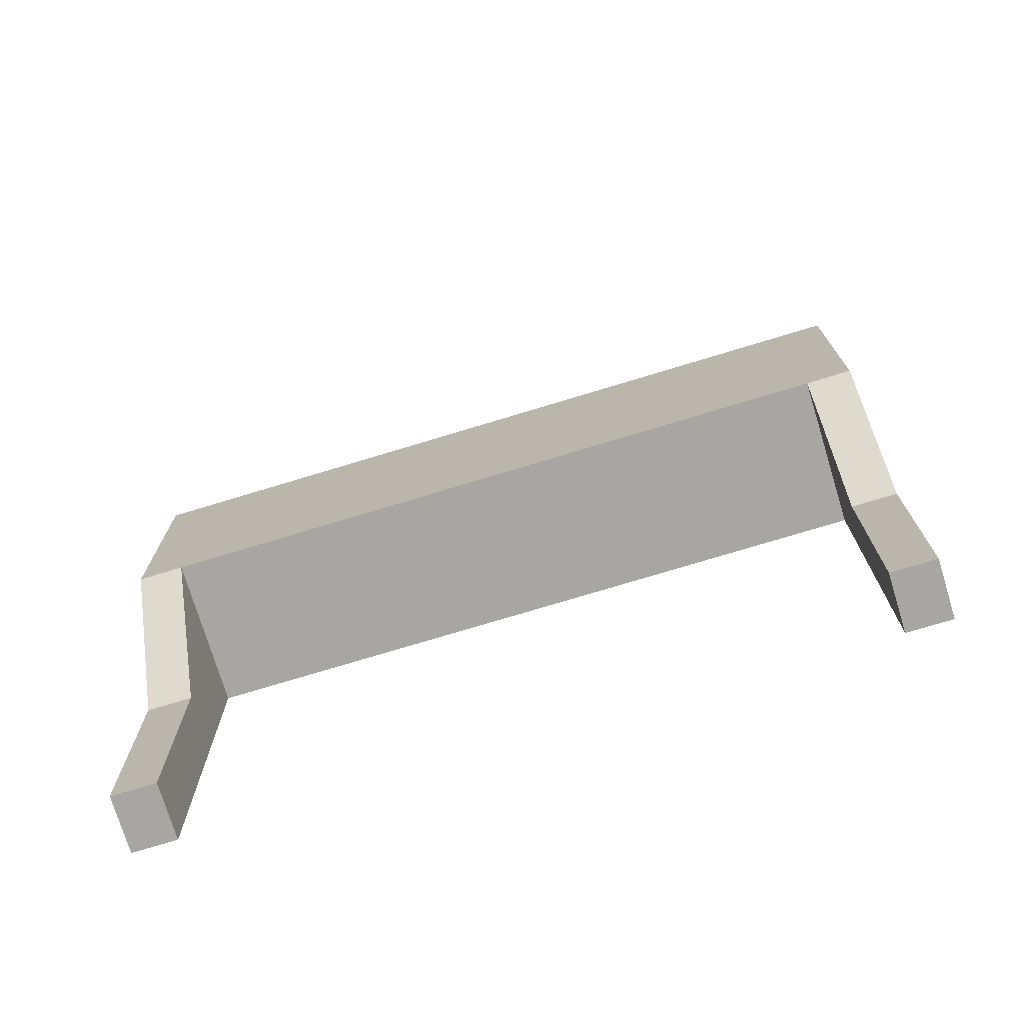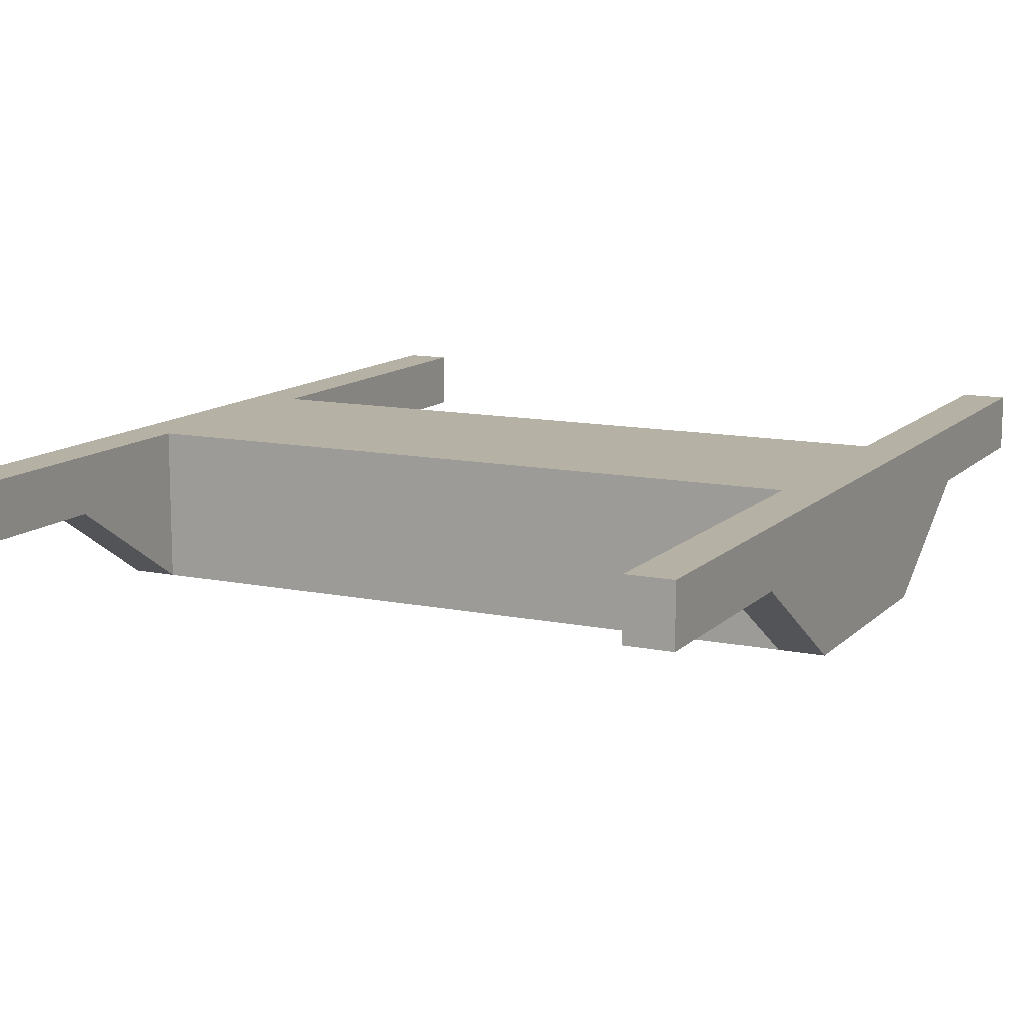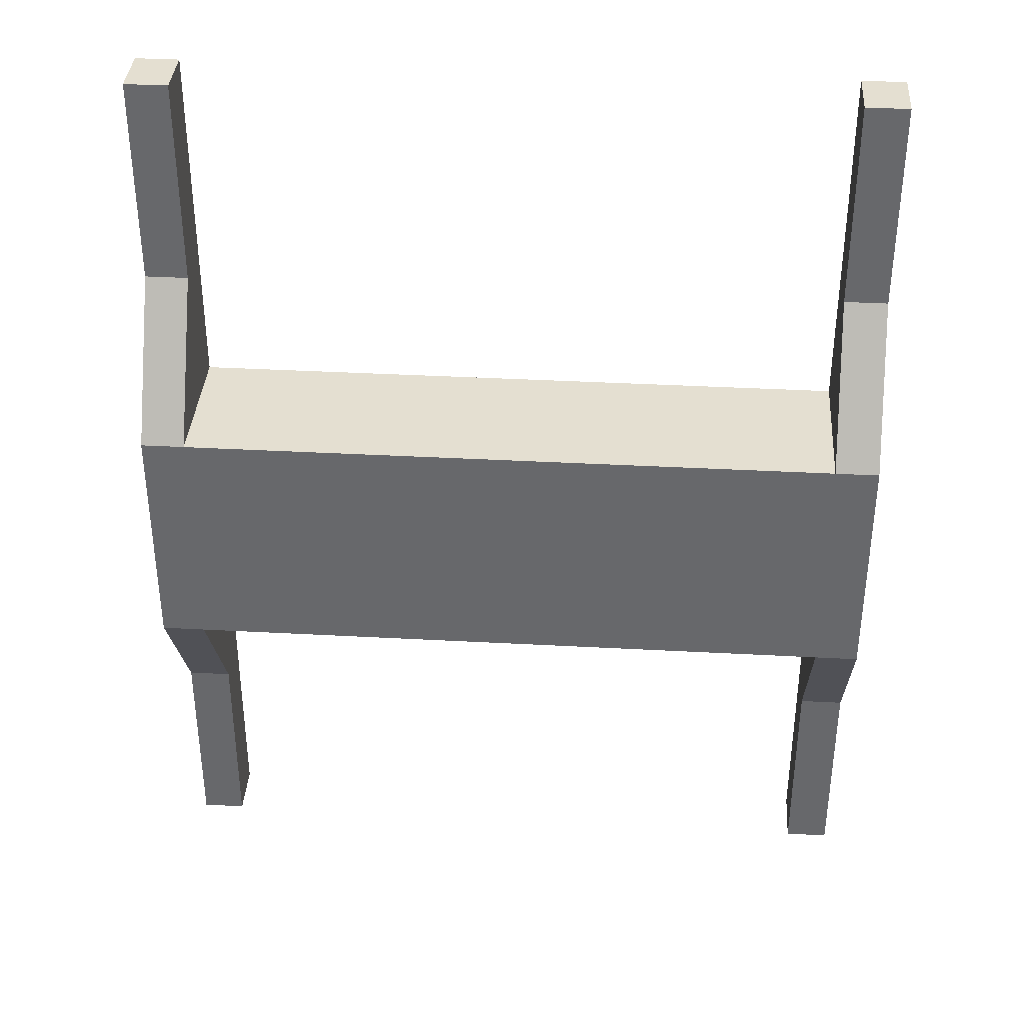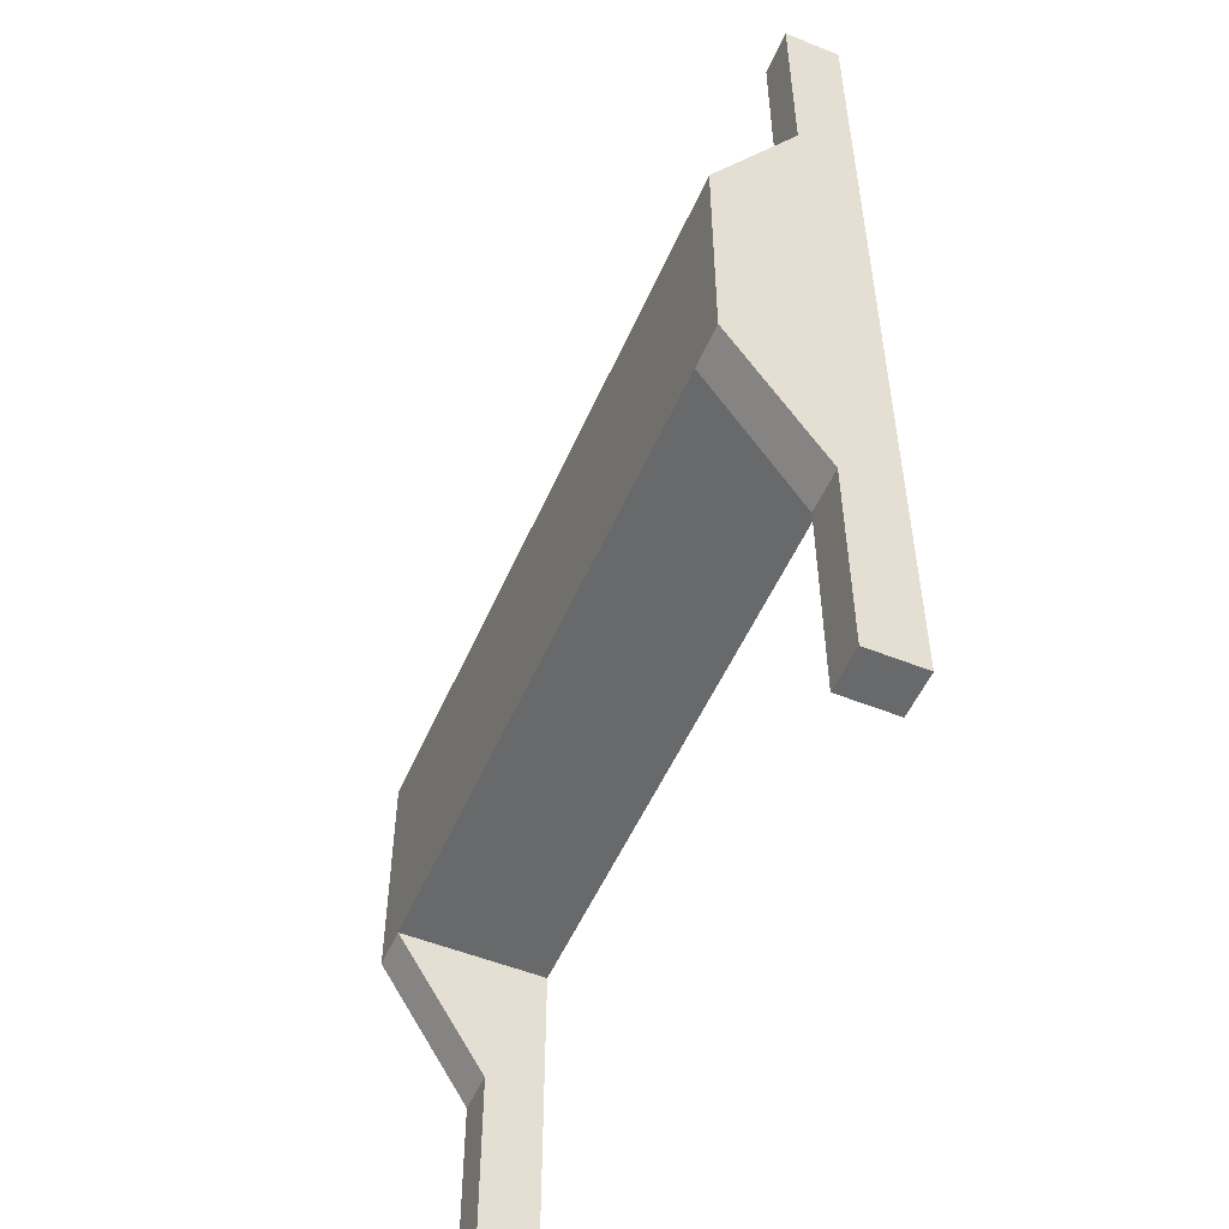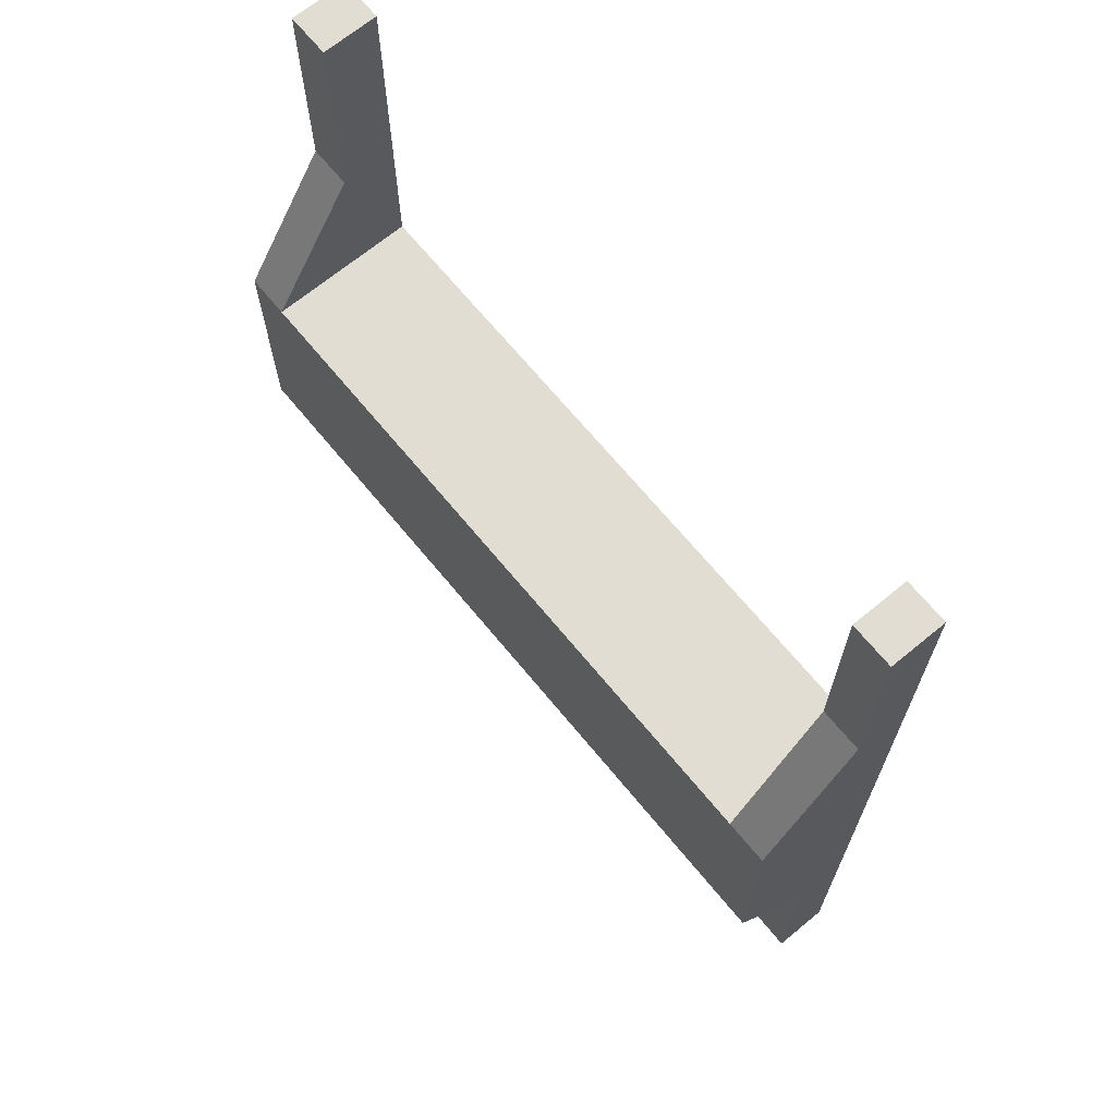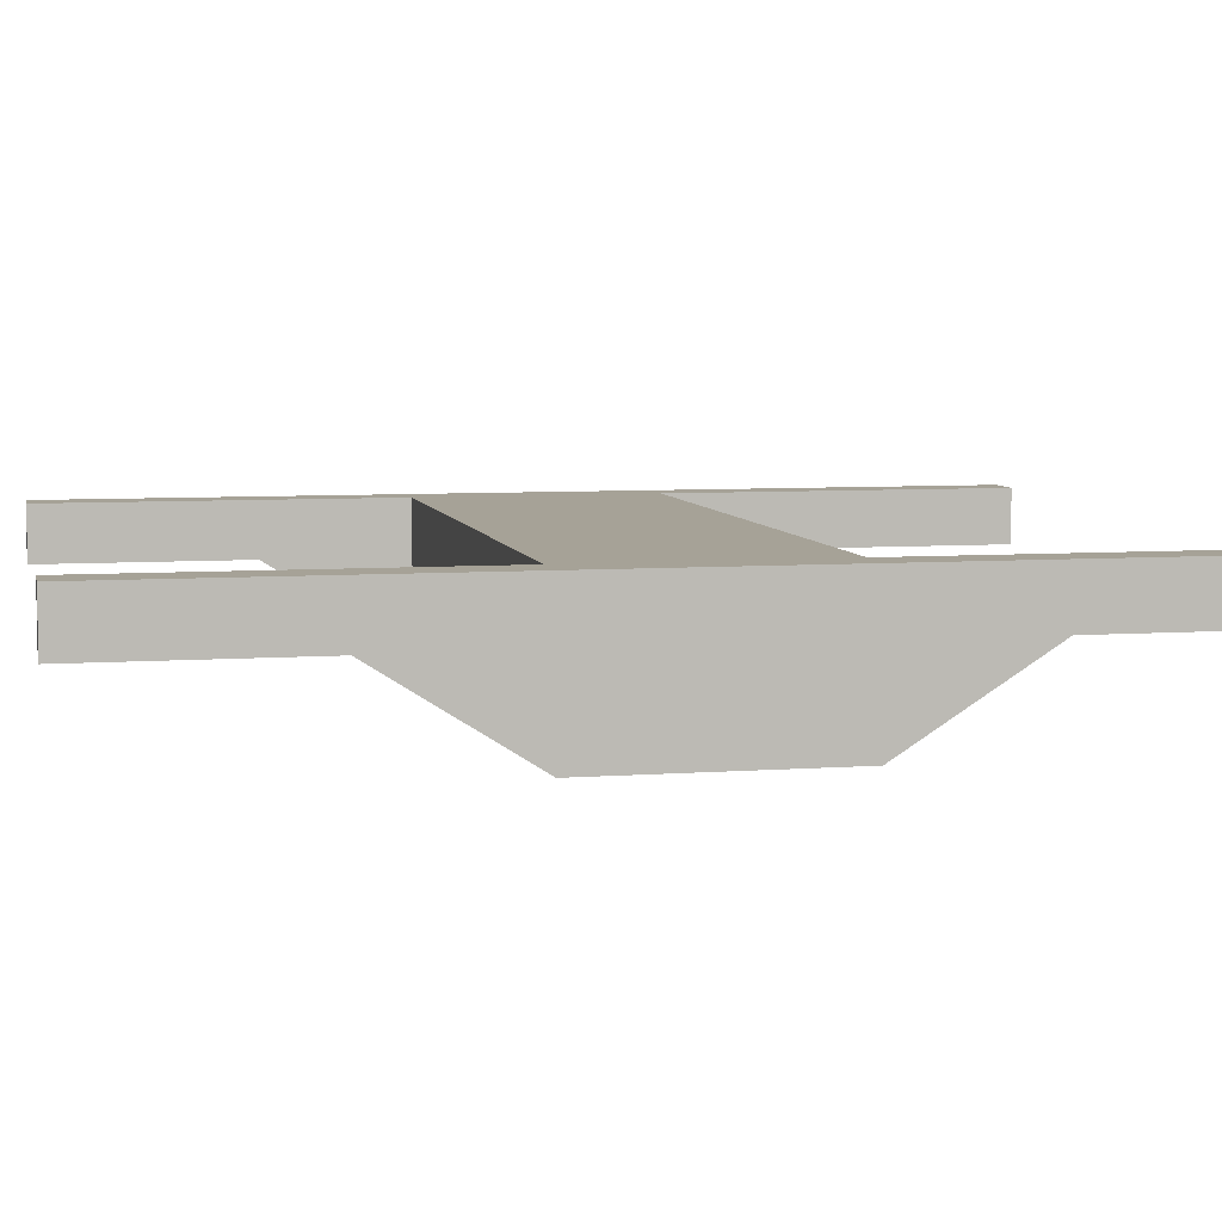
<metadata>
{"format":"obj","ext":"obj","renderer":"f3d","projection":"perspective","resolution":1024,"background":"white","views":[{"elev":-74.5,"azim":16.9,"up":"+Z"},{"elev":12.0,"azim":26.2,"up":"+Y"},{"elev":37.1,"azim":4.0,"up":"+Z"},{"elev":-52.9,"azim":66.7,"up":"+Z"},{"elev":68.5,"azim":50.5,"up":"+Z"},{"elev":6.6,"azim":77.7,"up":"+Y"}]}
</metadata>
<code>
g train_wagon_oil_wheel_front_B
v -0.9478 -0.1429 0.6749
v -0.9478 -1.812e-05 1.215
v -0.9478 -0.1429 1.215
v -0.9478 -1.812e-05 0.6749
v -0.9478 -0.3756 0.3078
v -0.9478 -1.812e-05 0.3078
v -0.9478 -0.3756 -0.3078
v -0.9478 -1.812e-05 -0.3078
v -0.9478 -0.1429 -0.6749
v -0.9478 -1.812e-05 -0.6749
v -0.9478 -0.1429 -1.215
v -0.9478 -1.812e-05 -1.215
v -0.837 -1.812e-05 -0.3078
v -0.837 -0.1429 -0.6749
v -0.837 -0.3756 -0.3078
v -0.837 -1.812e-05 -0.6749
v -0.837 -0.1429 -1.215
v -0.837 -1.812e-05 -1.215
v -0.837 -1.812e-05 0.6749
v -0.837 -1.812e-05 0.3078
v -0.837 -0.3756 0.3078
v -0.837 -0.1429 0.6749
v -0.837 -1.812e-05 1.215
v -0.837 -0.1429 1.215
v -0.837 -1.812e-05 0.3078
v -0.837 -1.812e-05 -0.3078
v 0.837 -1.812e-05 -0.3078
v 0.837 -1.812e-05 0.3078
v -0.9478 -1.812e-05 -1.215
v -0.837 -1.812e-05 -1.215
v -0.837 -1.812e-05 -0.6749
v -0.9478 -1.812e-05 -0.6749
v -0.837 -1.812e-05 -0.3078
v -0.9478 -1.812e-05 -0.3078
v -0.837 -1.812e-05 0.3078
v -0.9478 -1.812e-05 0.3078
v -0.837 -1.812e-05 0.6749
v -0.9478 -1.812e-05 0.6749
v -0.837 -1.812e-05 1.215
v -0.9478 -1.812e-05 1.215
v -0.9478 -1.812e-05 1.215
v -0.837 -1.812e-05 1.215
v -0.837 -0.1429 1.215
v -0.9478 -0.1429 1.215
v -0.9478 -0.1429 0.6749
v -0.837 -0.1429 0.6749
v -0.837 -0.3756 0.3078
v -0.9478 -0.3756 0.3078
v -0.9478 -0.1429 -1.215
v -0.837 -0.1429 -1.215
v -0.837 -1.812e-05 -1.215
v -0.9478 -1.812e-05 -1.215
v -0.9478 -0.1429 1.215
v -0.837 -0.1429 1.215
v -0.837 -0.1429 0.6749
v -0.9478 -0.1429 0.6749
v -0.9478 -0.1429 -0.6749
v -0.837 -0.1429 -0.6749
v -0.837 -0.1429 -1.215
v -0.9478 -0.1429 -1.215
v -0.9478 -0.3756 -0.3078
v -0.837 -0.3756 -0.3078
v -0.837 -0.1429 -0.6749
v -0.9478 -0.1429 -0.6749
v 0.837 -1.812e-05 -0.3078
v -0.837 -1.812e-05 -0.3078
v -0.837 -0.3756 -0.3078
v 0.837 -0.3756 -0.3078
v -0.9478 -0.3756 0.3078
v -0.837 -0.3756 0.3078
v -0.837 -0.3756 -0.3078
v -0.9478 -0.3756 -0.3078
v 0.9478 -0.1429 0.6749
v 0.9478 -0.1429 1.215
v 0.9478 -1.812e-05 1.215
v 0.9478 -1.812e-05 0.6749
v 0.9478 -0.3756 0.3078
v 0.9478 -1.812e-05 0.3078
v 0.9478 -0.3756 -0.3078
v 0.9478 -1.812e-05 -0.3078
v 0.9478 -0.1429 -0.6749
v 0.9478 -1.812e-05 -0.6749
v 0.9478 -0.1429 -1.215
v 0.9478 -1.812e-05 -1.215
v 0.837 -1.812e-05 -0.3078
v 0.837 -0.3756 -0.3078
v 0.837 -0.1429 -0.6749
v 0.837 -1.812e-05 -0.6749
v 0.837 -0.1429 -1.215
v 0.837 -1.812e-05 -1.215
v 0.837 -1.812e-05 0.6749
v 0.837 -0.3756 0.3078
v 0.837 -1.812e-05 0.3078
v 0.837 -0.1429 0.6749
v 0.837 -1.812e-05 1.215
v 0.837 -0.1429 1.215
v -0.837 -0.3756 -0.3078
v -0.837 -0.3756 0.3078
v 0.837 -0.3756 0.3078
v 0.837 -0.3756 -0.3078
v 0.9478 -1.812e-05 -1.215
v 0.837 -1.812e-05 -0.6749
v 0.837 -1.812e-05 -1.215
v 0.9478 -1.812e-05 -0.6749
v 0.837 -1.812e-05 -0.3078
v 0.9478 -1.812e-05 -0.3078
v 0.837 -1.812e-05 0.3078
v 0.9478 -1.812e-05 0.3078
v 0.837 -1.812e-05 0.6749
v 0.9478 -1.812e-05 0.6749
v 0.837 -1.812e-05 1.215
v 0.9478 -1.812e-05 1.215
v 0.9478 -1.812e-05 1.215
v 0.9478 -0.1429 1.215
v 0.837 -0.1429 1.215
v 0.837 -1.812e-05 1.215
v 0.9478 -0.1429 0.6749
v 0.9478 -0.3756 0.3078
v 0.837 -0.3756 0.3078
v 0.837 -0.1429 0.6749
v 0.9478 -0.1429 -1.215
v 0.9478 -1.812e-05 -1.215
v 0.837 -1.812e-05 -1.215
v 0.837 -0.1429 -1.215
v 0.9478 -0.1429 1.215
v 0.9478 -0.1429 0.6749
v 0.837 -0.1429 0.6749
v 0.837 -0.1429 1.215
v 0.9478 -0.1429 -0.6749
v 0.9478 -0.1429 -1.215
v 0.837 -0.1429 -1.215
v 0.837 -0.1429 -0.6749
v 0.9478 -0.3756 -0.3078
v 0.9478 -0.1429 -0.6749
v 0.837 -0.1429 -0.6749
v 0.837 -0.3756 -0.3078
v 0.9478 -0.3756 0.3078
v 0.9478 -0.3756 -0.3078
v 0.837 -0.3756 -0.3078
v 0.837 -0.3756 0.3078
v -0.837 -1.812e-05 0.3078
v 0.837 -1.812e-05 0.3078
v 0.837 -0.3756 0.3078
v -0.837 -0.3756 0.3078
g train_wagon_oil_wheel_front_B_0
f 3 2 1
f 2 4 1
f 5 1 4
f 6 5 4
f 7 5 6
f 8 7 6
f 9 7 8
f 10 9 8
f 11 9 10
f 12 11 10
f 15 14 13
f 14 16 13
f 14 17 16
f 17 18 16
f 21 20 19
f 22 21 19
f 19 23 22
f 23 24 22
f 27 26 25
f 28 27 25
f 31 30 29
f 32 31 29
f 33 31 32
f 34 33 32
f 35 33 34
f 36 35 34
f 37 35 36
f 38 37 36
f 39 37 38
f 40 39 38
f 43 42 41
f 44 43 41
f 47 46 45
f 48 47 45
f 51 50 49
f 52 51 49
f 55 54 53
f 56 55 53
f 59 58 57
f 60 59 57
f 63 62 61
f 64 63 61
f 67 66 65
f 68 67 65
f 71 70 69
f 72 71 69
f 75 74 73
f 76 75 73
f 73 77 76
f 77 78 76
f 77 79 78
f 79 80 78
f 79 81 80
f 81 82 80
f 81 83 82
f 83 84 82
f 87 86 85
f 88 87 85
f 89 87 88
f 90 89 88
f 93 92 91
f 92 94 91
f 95 91 94
f 96 95 94
f 99 98 97
f 100 99 97
f 103 102 101
f 102 104 101
f 102 105 104
f 105 106 104
f 105 107 106
f 107 108 106
f 107 109 108
f 109 110 108
f 109 111 110
f 111 112 110
f 115 114 113
f 116 115 113
f 119 118 117
f 120 119 117
f 123 122 121
f 124 123 121
f 127 126 125
f 128 127 125
f 131 130 129
f 132 131 129
f 135 134 133
f 136 135 133
f 139 138 137
f 140 139 137
f 143 142 141
f 144 143 141

</code>
